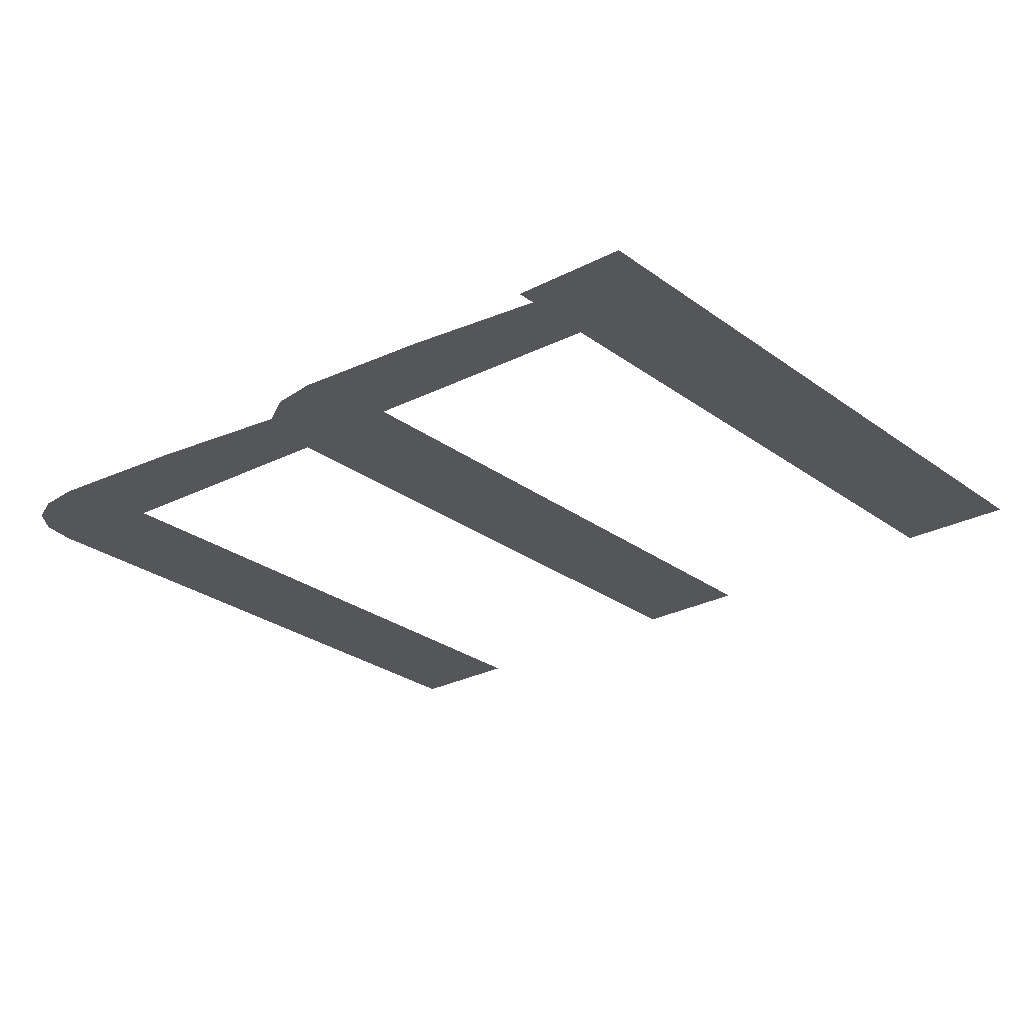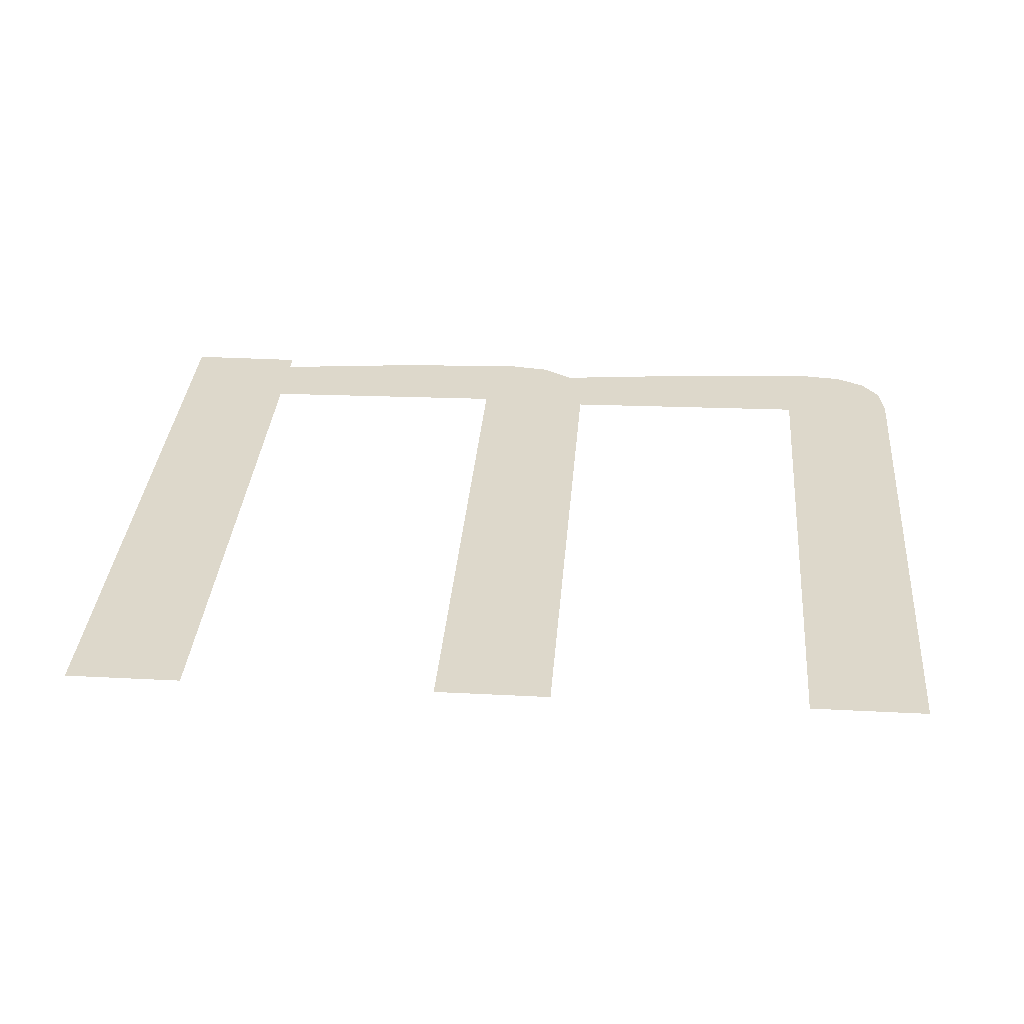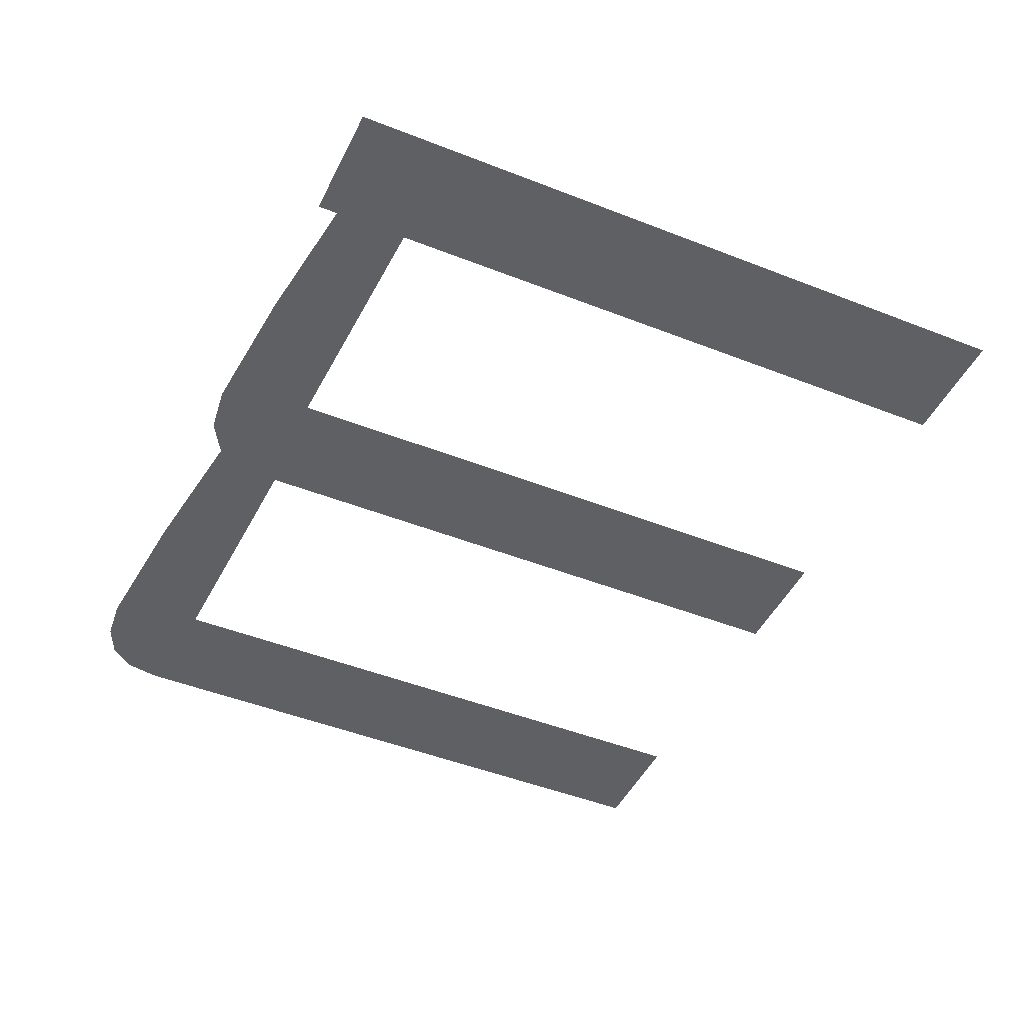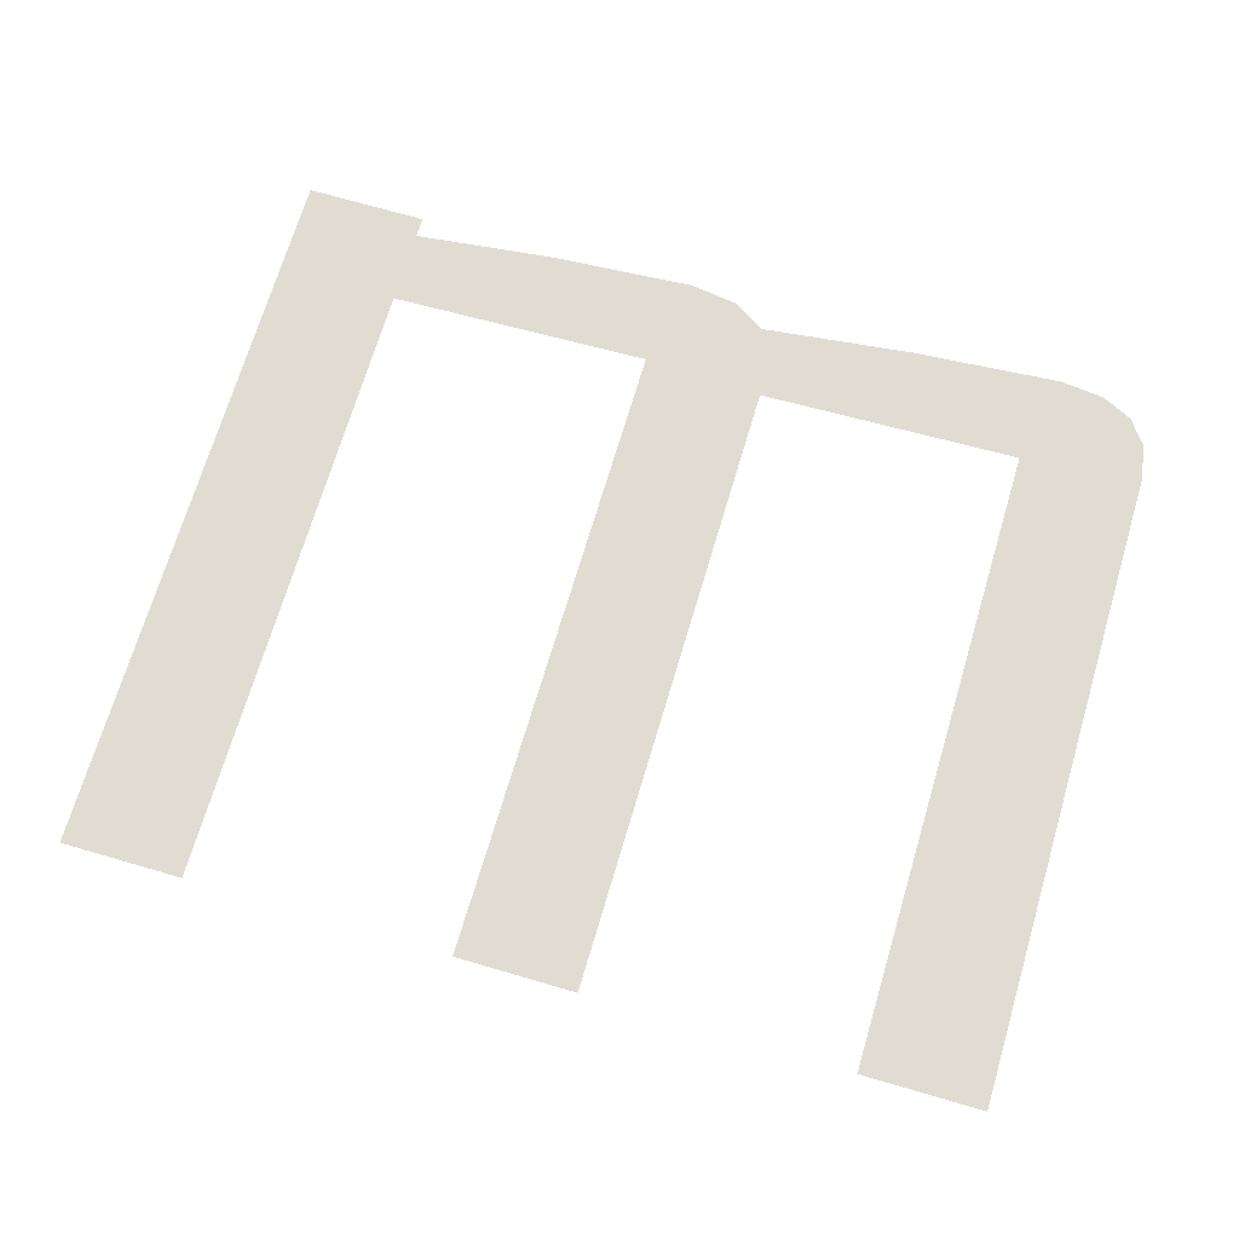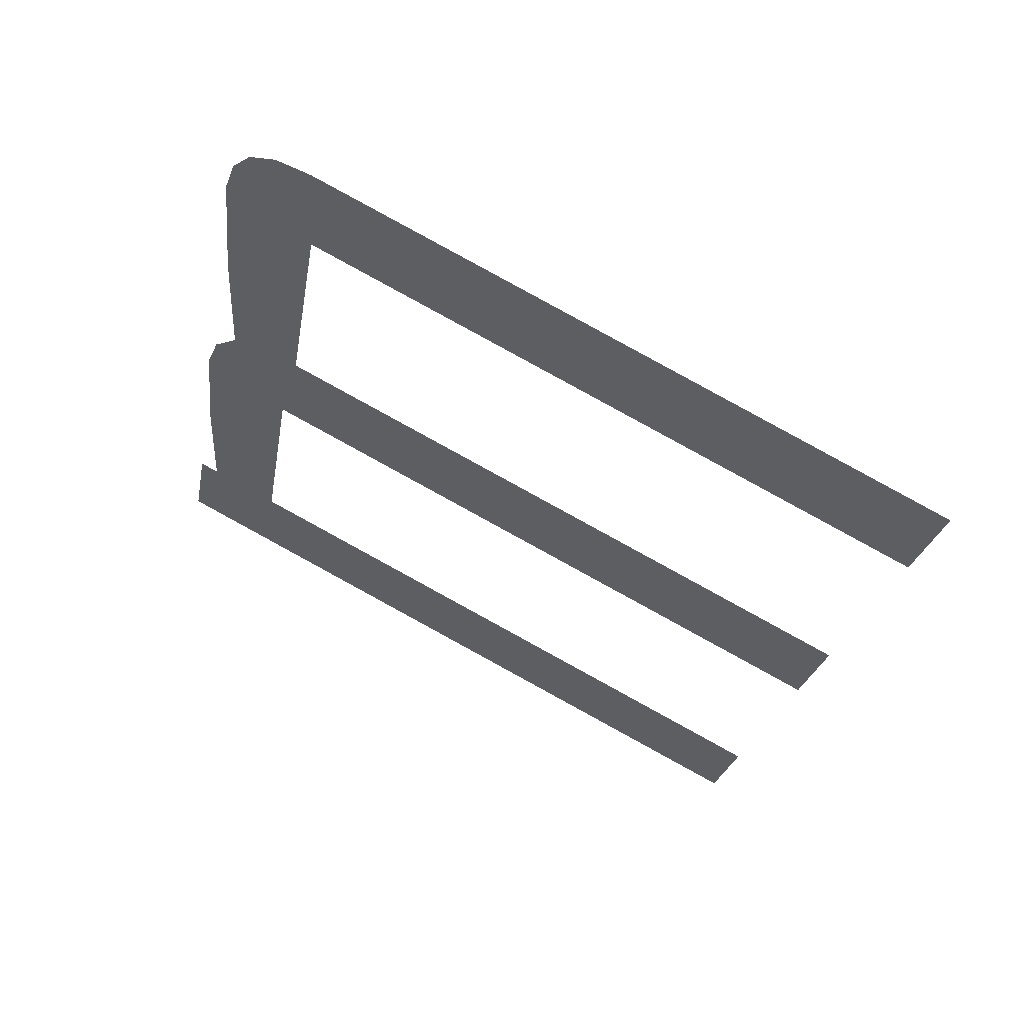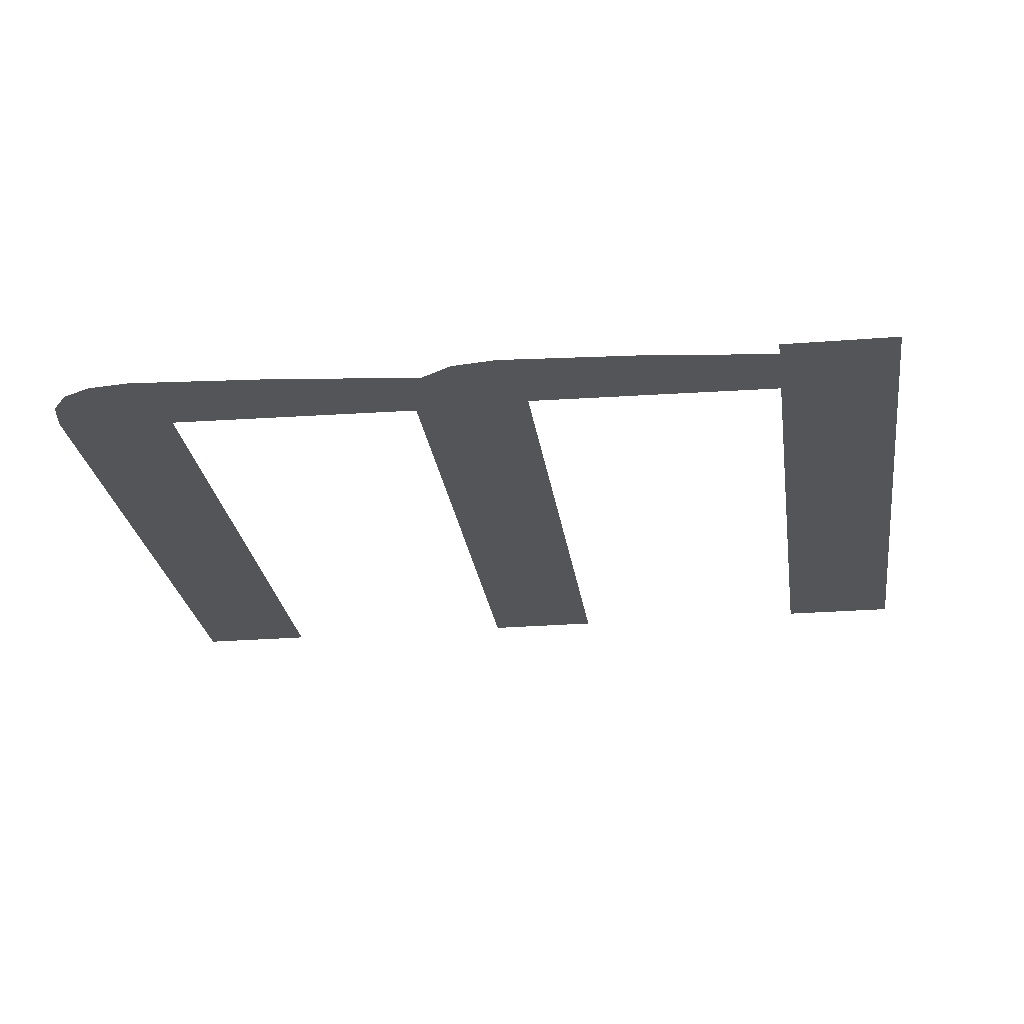
<metadata>
{"format":"obj","ext":"obj","renderer":"f3d","projection":"perspective","resolution":1024,"background":"white","views":[{"elev":-25.9,"azim":-60.0,"up":"+Z"},{"elev":31.2,"azim":84.1,"up":"+Z"},{"elev":-45.3,"azim":-34.9,"up":"+Z"},{"elev":69.0,"azim":96.2,"up":"+Z"},{"elev":63.6,"azim":26.9,"up":"+Y"},{"elev":-24.6,"azim":-92.7,"up":"+Z"}]}
</metadata>
<code>
o #ID4212
v -0.06972 0.03343 0.5498
v -0.07005 0.02477 0.5498
v -0.07036 0.03312 0.5498
v -0.06912 0.03068 0.5498
v -0.0689 0.03343 0.5498
v -0.05491 0.02812 0.5498
v -0.05442 0.03083 0.5498
v -0.07149 0.02813 0.5498
v -0.07159 0.0162 0.5498
v -0.07172 0.02467 0.5498
v -0.07067 0.02211 0.5498
v -0.07112 0.03152 0.5498
v -0.07083 0.03248 0.5498
v -0.05645 0.01955 0.5498
v -0.05597 0.02224 0.5498
v -0.07371 0.01658 0.5498
v -0.058 0.01096 0.5498
v -0.07419 0.01388 0.5498
v -0.07326 0.0165 0.5498
v -0.07304 0.01973 0.5498
v -0.07266 0.02295 0.5498
v -0.07232 0.024 0.5498
v -0.05751 0.01367 0.5498
v -0.05751 0.01367 0.5498
v -0.07159 0.0162 0.5498
v -0.058 0.01096 0.5498
v -0.07172 0.02467 0.5498
v -0.07232 0.024 0.5498
v -0.07266 0.02295 0.5498
v -0.07304 0.01973 0.5498
v -0.07326 0.0165 0.5498
v -0.07371 0.01658 0.5498
v -0.07419 0.01388 0.5498
v -0.05597 0.02224 0.5498
v -0.07005 0.02477 0.5498
v -0.05645 0.01955 0.5498
v -0.07067 0.02211 0.5498
v -0.07036 0.03312 0.5498
v -0.07083 0.03248 0.5498
v -0.07112 0.03152 0.5498
v -0.07149 0.02813 0.5498
v -0.05442 0.03083 0.5498
v -0.0689 0.03343 0.5498
v -0.05491 0.02812 0.5498
v -0.06912 0.03068 0.5498
v -0.06972 0.03343 0.5498
f 1 2 3
f 2 1 4
f 4 1 5
f 4 5 6
f 6 5 7
f 8 9 10
f 9 8 11
f 11 8 12
f 11 12 13
f 11 13 3
f 11 3 2
f 11 2 14
f 14 2 15
f 16 17 18
f 17 16 19
f 17 19 9
f 9 19 20
f 9 20 21
f 9 21 22
f 9 22 10
f 17 9 23
f 24 25 26
f 27 28 25
f 28 29 25
f 29 30 25
f 30 31 25
f 25 31 26
f 31 32 26
f 33 26 32
f 34 35 36
f 36 35 37
f 35 38 37
f 38 39 37
f 39 40 37
f 40 41 37
f 37 41 25
f 27 25 41
f 42 43 44
f 44 43 45
f 43 46 45
f 45 46 35
f 38 35 46

</code>
